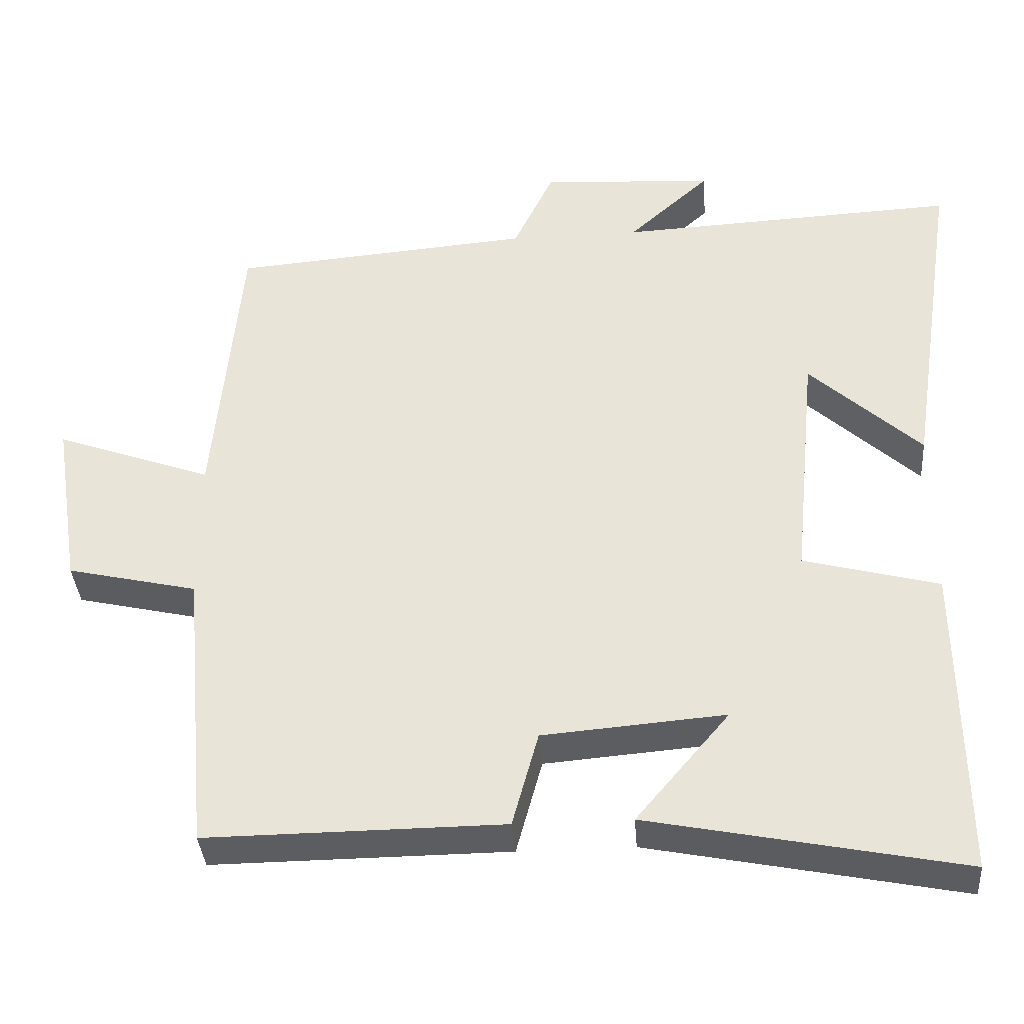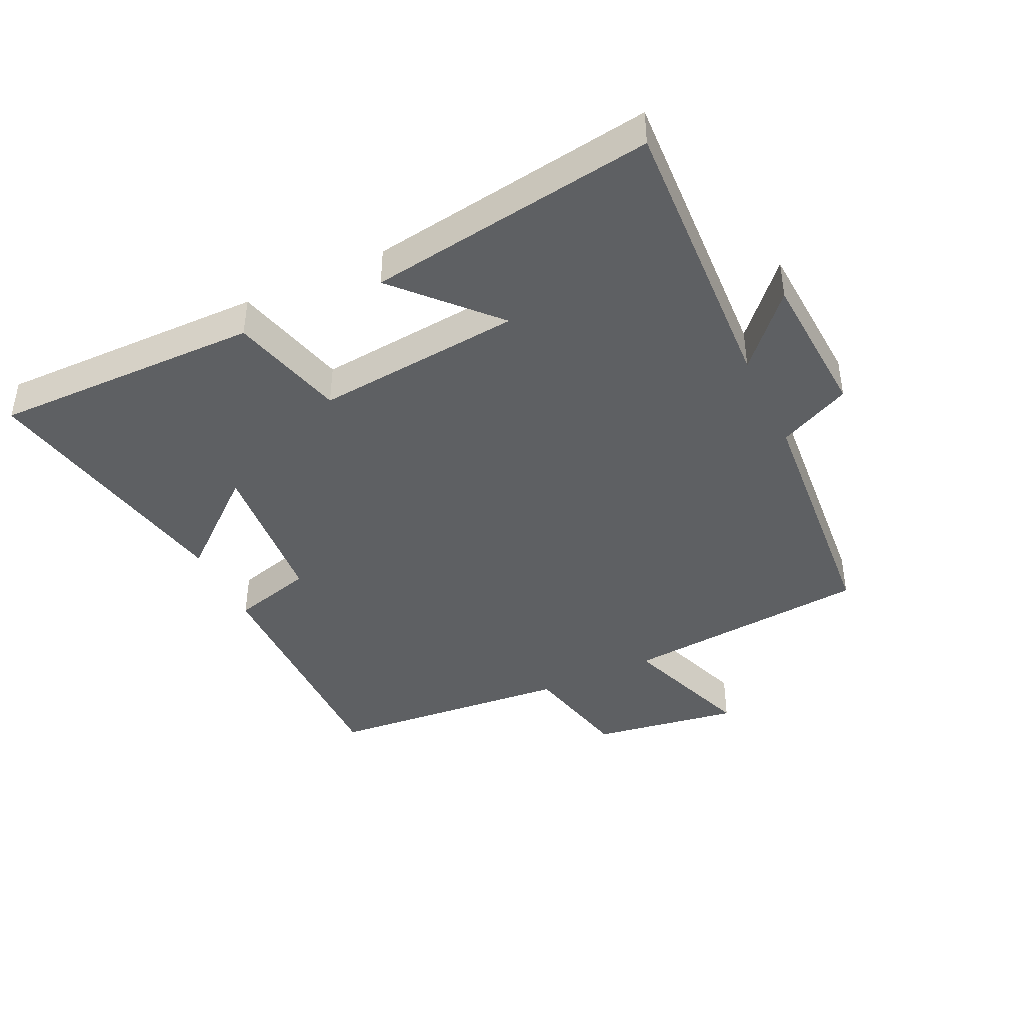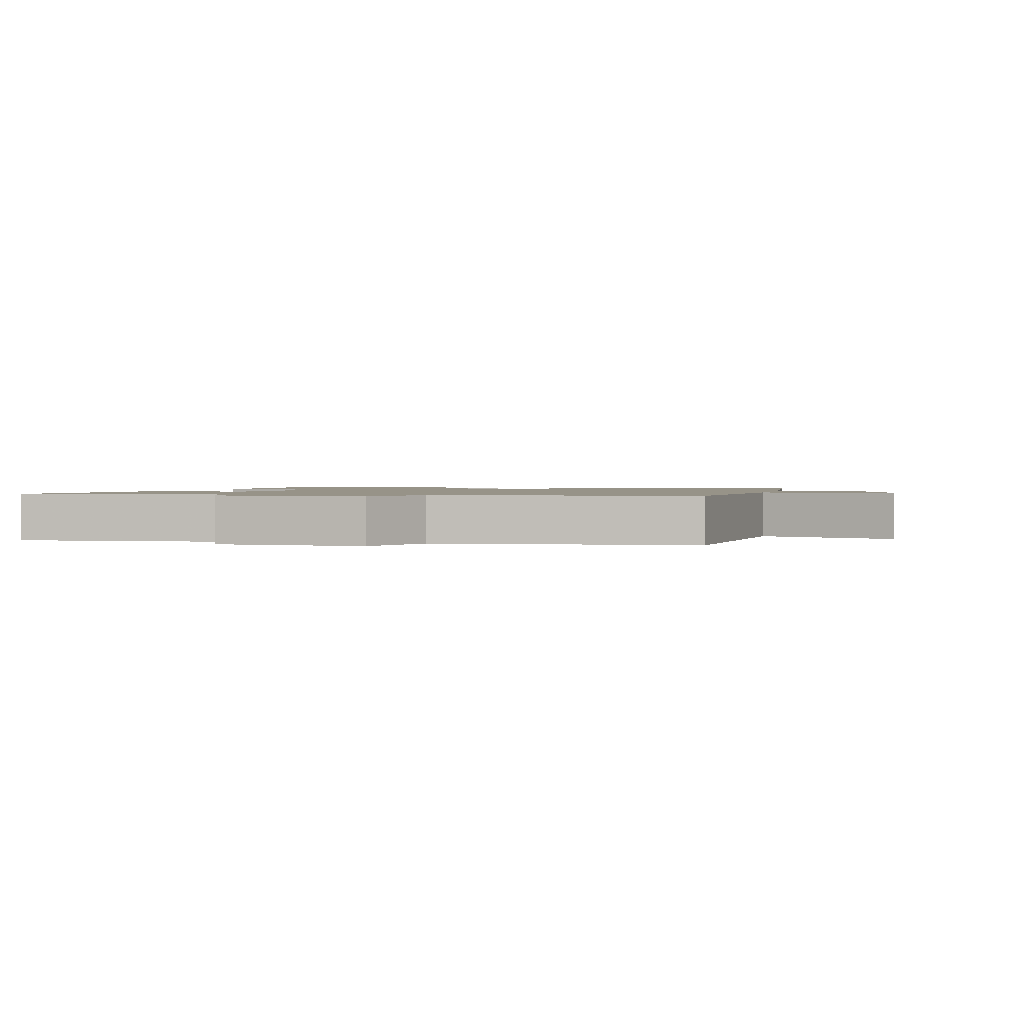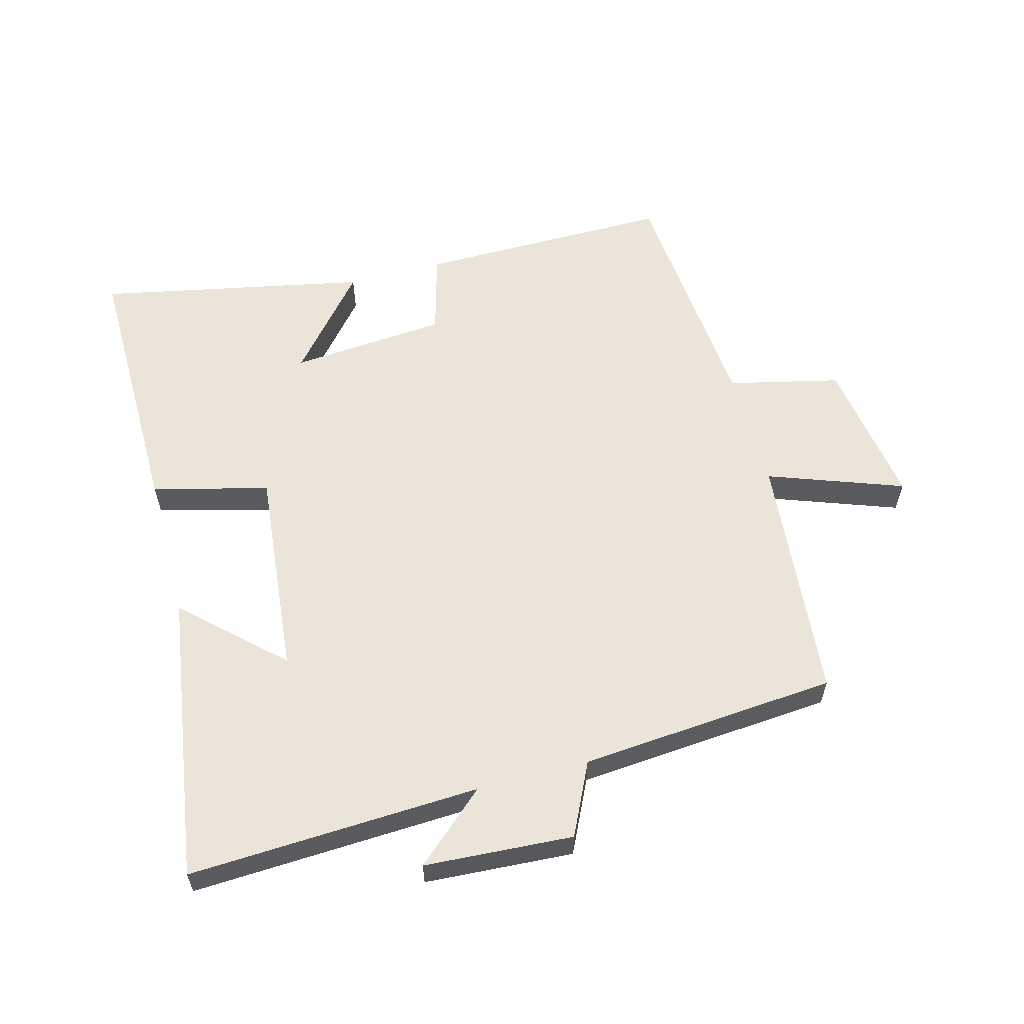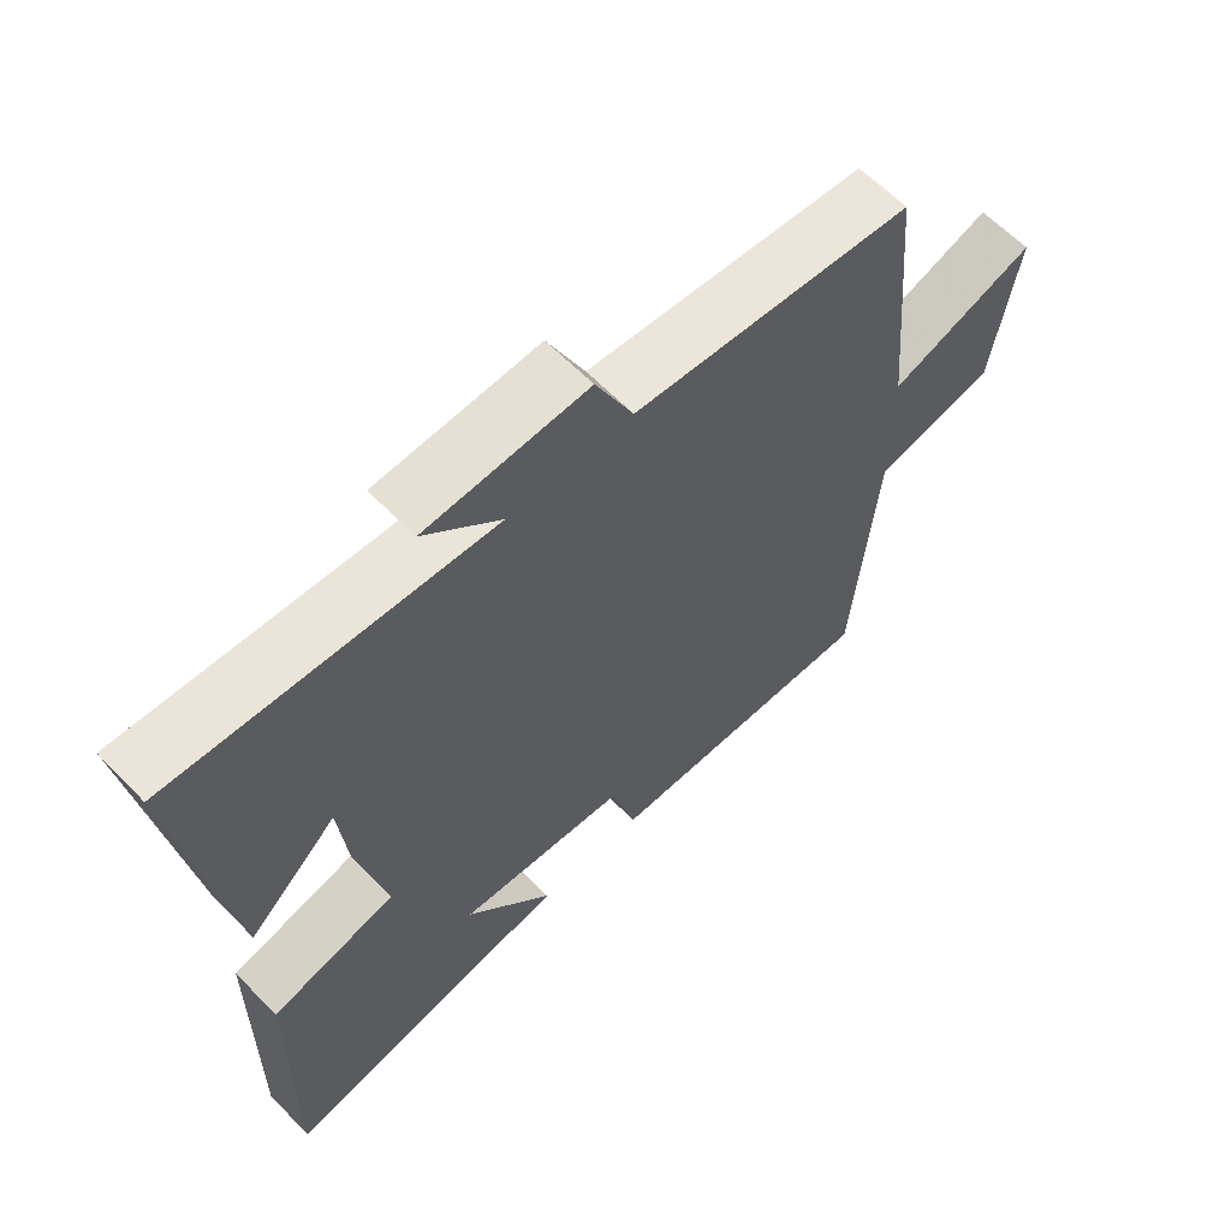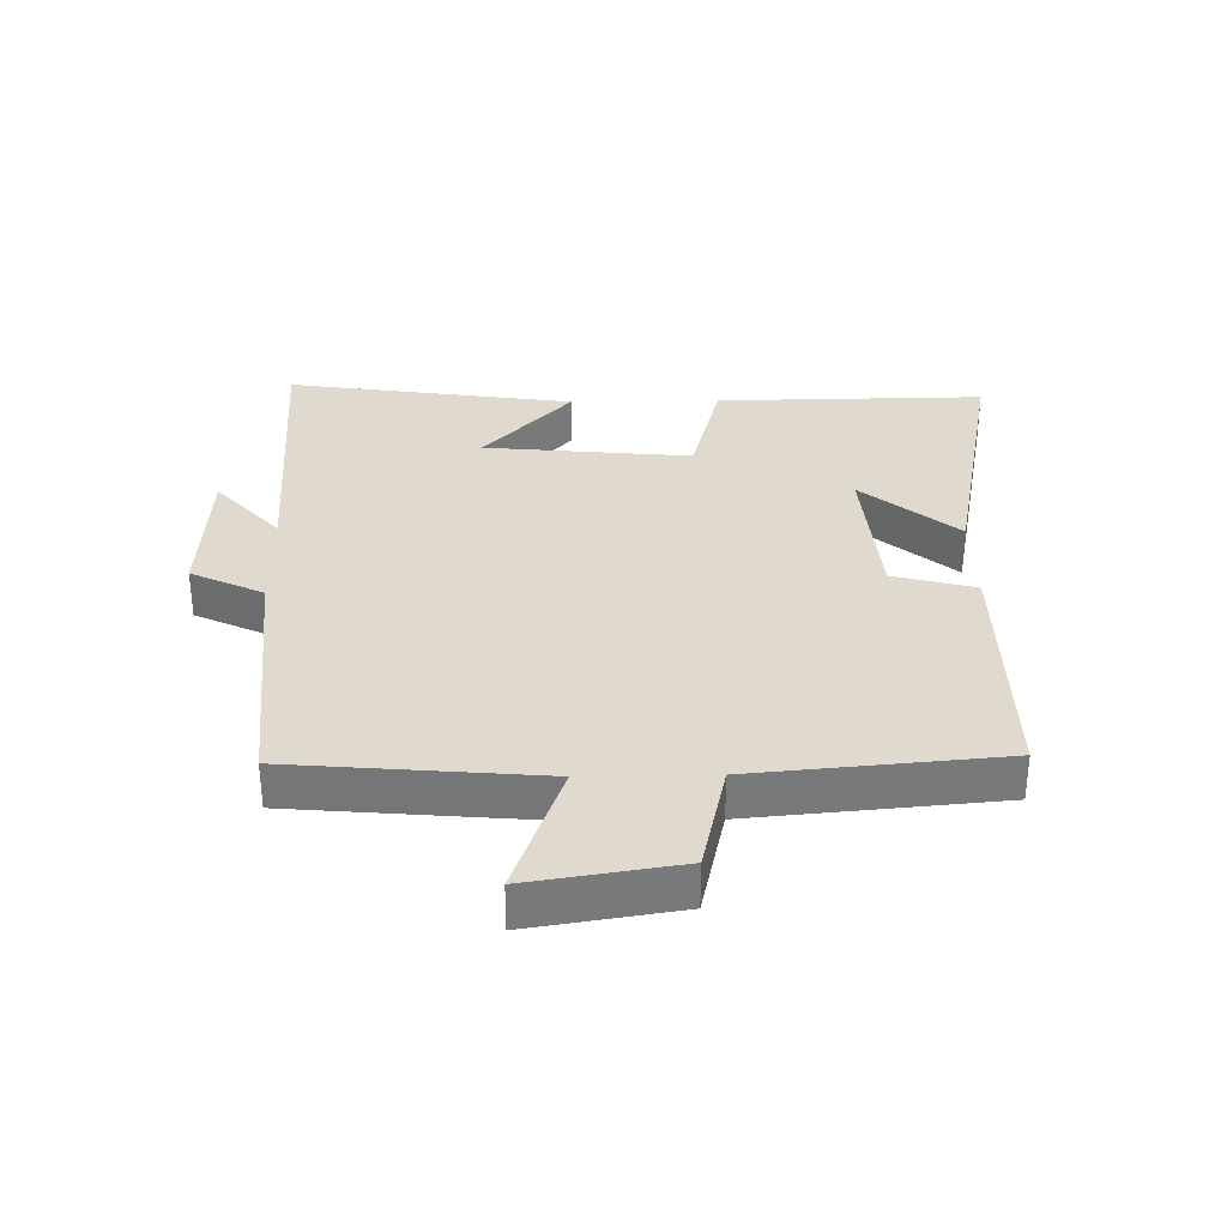
<metadata>
{"format":"obj","ext":"obj","renderer":"f3d","projection":"perspective","resolution":1024,"background":"white","views":[{"elev":-37.0,"azim":-175.7,"up":"+Z"},{"elev":-42.2,"azim":-64.7,"up":"+Y"},{"elev":1.3,"azim":13.9,"up":"+Y"},{"elev":59.0,"azim":-14.9,"up":"+Y"},{"elev":61.8,"azim":-43.9,"up":"+Z"},{"elev":32.7,"azim":88.9,"up":"+Y"}]}
</metadata>
<code>
v -0.504 0.07 -0.584
v -0.5 0.07 -0.163
v -0.319 0.07 -0.115
v -0.351 0.07 0.209
v -0.5 0.07 0.071
v -0.568 0.07 0.522
v -0.113 0.07 0.5
v -0.223 0.07 0.599
v 0.009 0.07 0.613
v 0.063 0.07 0.5
v 0.465 0.07 0.467
v 0.5 0.07 0.078
v 0.71 0.07 0.154
v 0.674 0.07 -0.078
v 0.5 0.07 -0.118
v 0.466 0.07 -0.503
v 0.069 0.07 -0.5
v 0.034 0.07 -0.372
v -0.21 0.07 -0.352
v -0.085 0.07 -0.5
v -0.504 0 -0.584
v -0.5 0 -0.163
v -0.319 0 -0.115
v -0.351 0 0.209
v -0.5 0 0.071
v -0.568 0 0.522
v -0.113 0 0.5
v -0.223 0 0.599
v 0.009 0 0.613
v 0.063 0 0.5
v 0.465 0 0.467
v 0.5 0 0.078
v 0.71 0 0.154
v 0.674 0 -0.078
v 0.5 0 -0.118
v 0.466 0 -0.503
v 0.069 0 -0.5
v 0.034 0 -0.372
v -0.21 0 -0.352
v -0.085 0 -0.5
f 19 20 1 2
f 18 19 2 3
f 15 16 17 18
f 15 18 3 4
f 12 13 14 15
f 12 15 4
f 11 12 4
f 10 11 4
f 7 8 9 10
f 7 10 4
f 4 5 6 7
f 22 21 40 39
f 23 22 39 38
f 38 37 36 35
f 24 23 38 35
f 35 34 33 32
f 24 35 32
f 24 32 31
f 24 31 30
f 30 29 28 27
f 24 30 27
f 27 26 25 24
f 1 21 22 2
f 2 22 23 3
f 3 23 24 4
f 4 24 25 5
f 5 25 26 6
f 6 26 27 7
f 7 27 28 8
f 8 28 29 9
f 9 29 30 10
f 10 30 31 11
f 11 31 32 12
f 12 32 33 13
f 13 33 34 14
f 14 34 35 15
f 15 35 36 16
f 16 36 37 17
f 17 37 38 18
f 18 38 39 19
f 19 39 40 20
f 20 40 21 1

</code>
